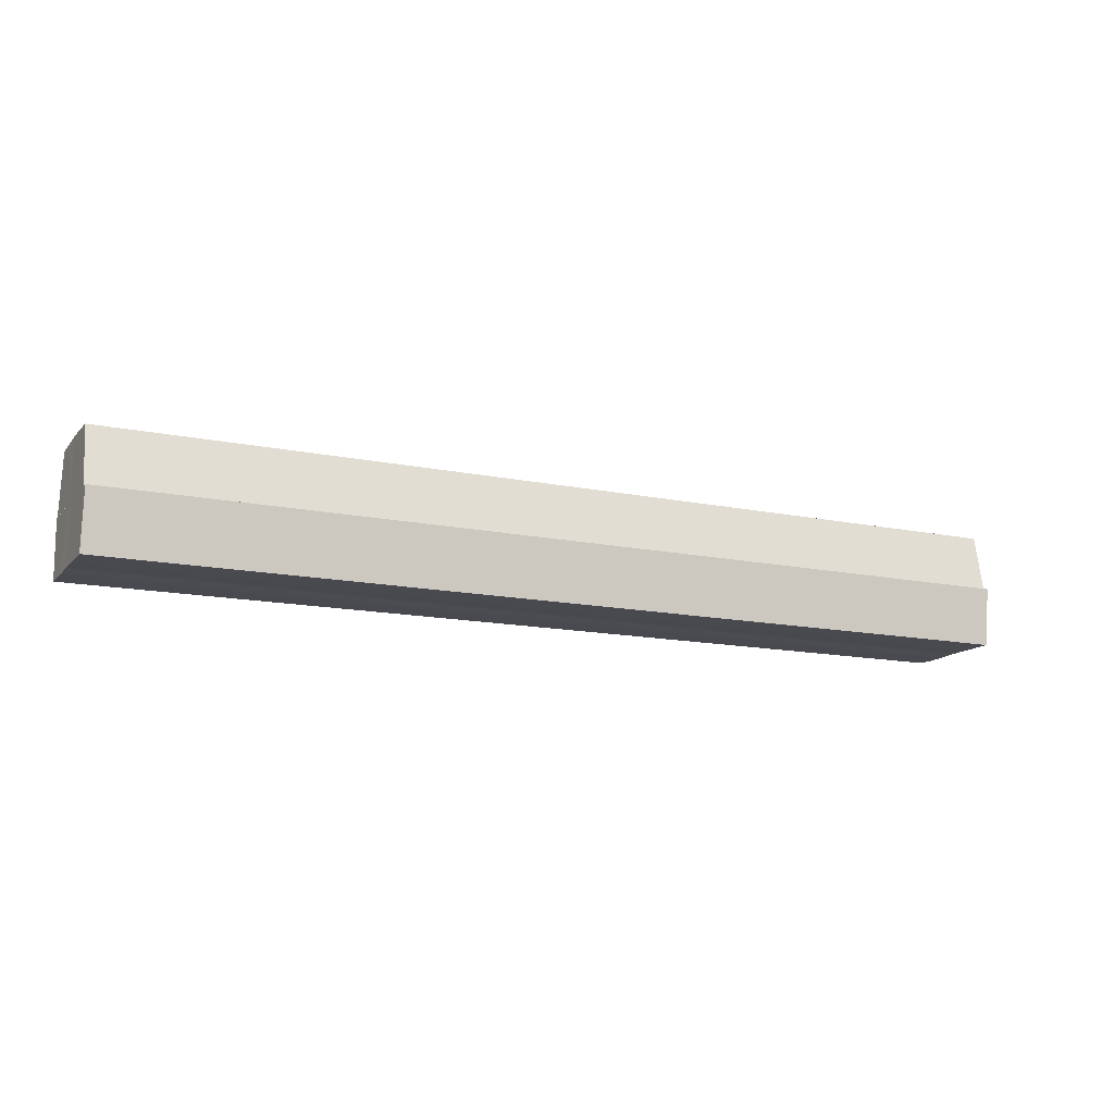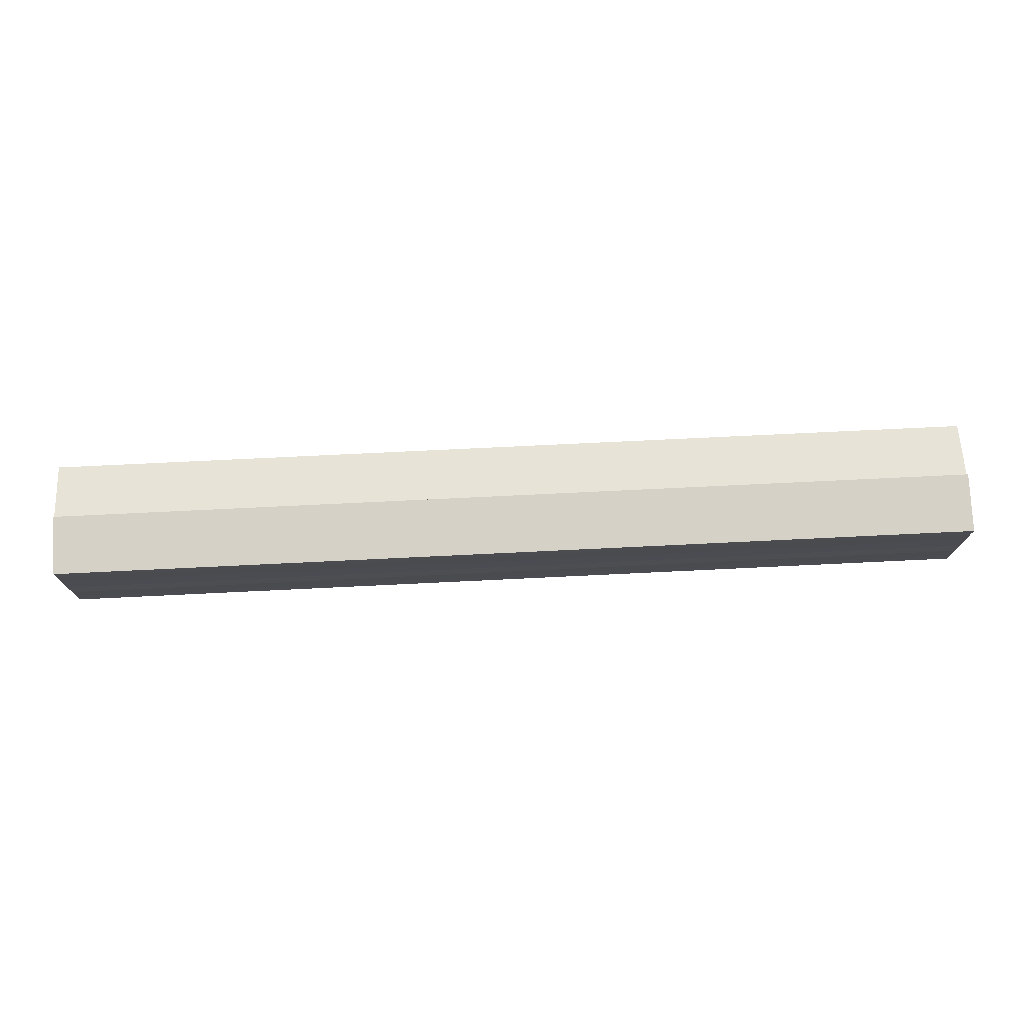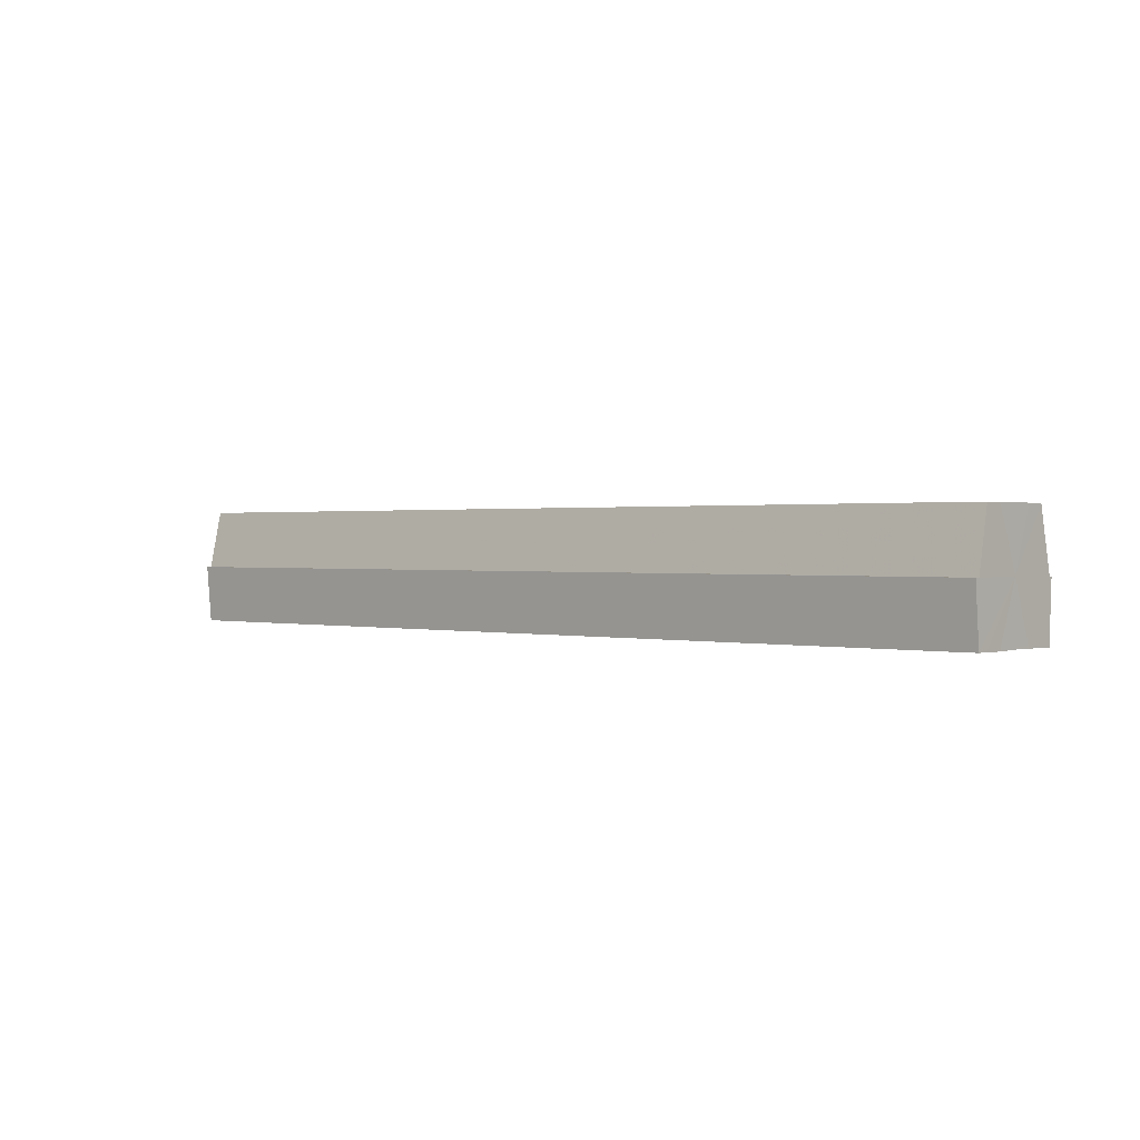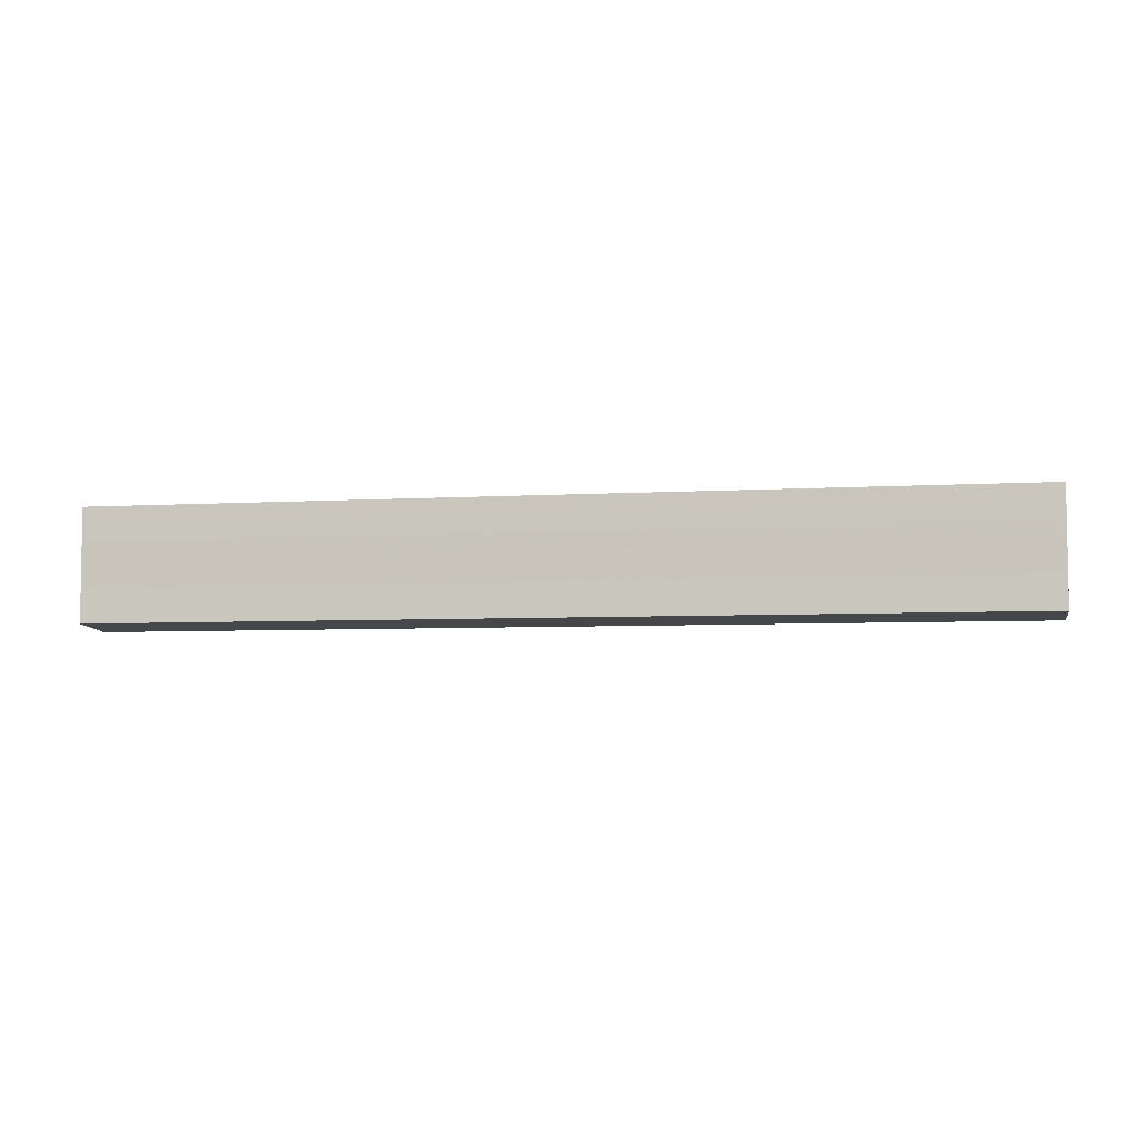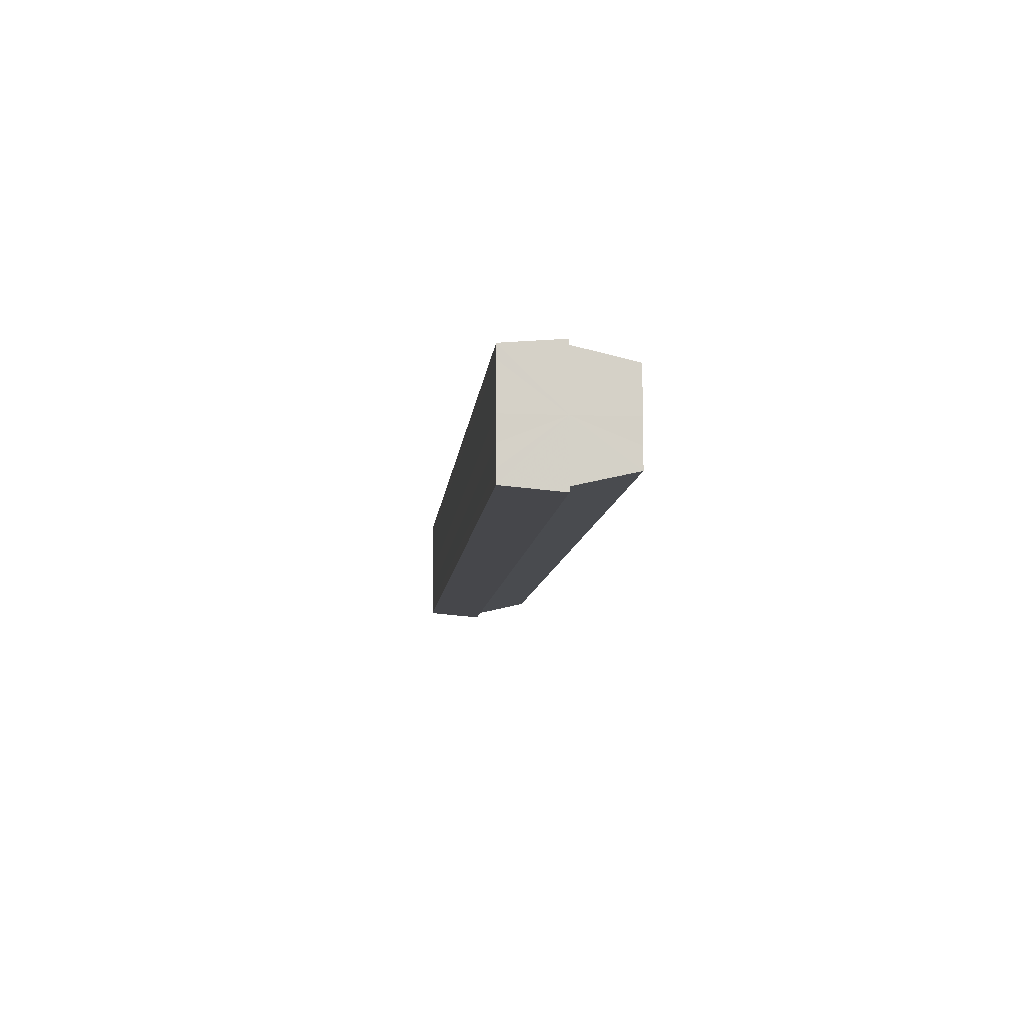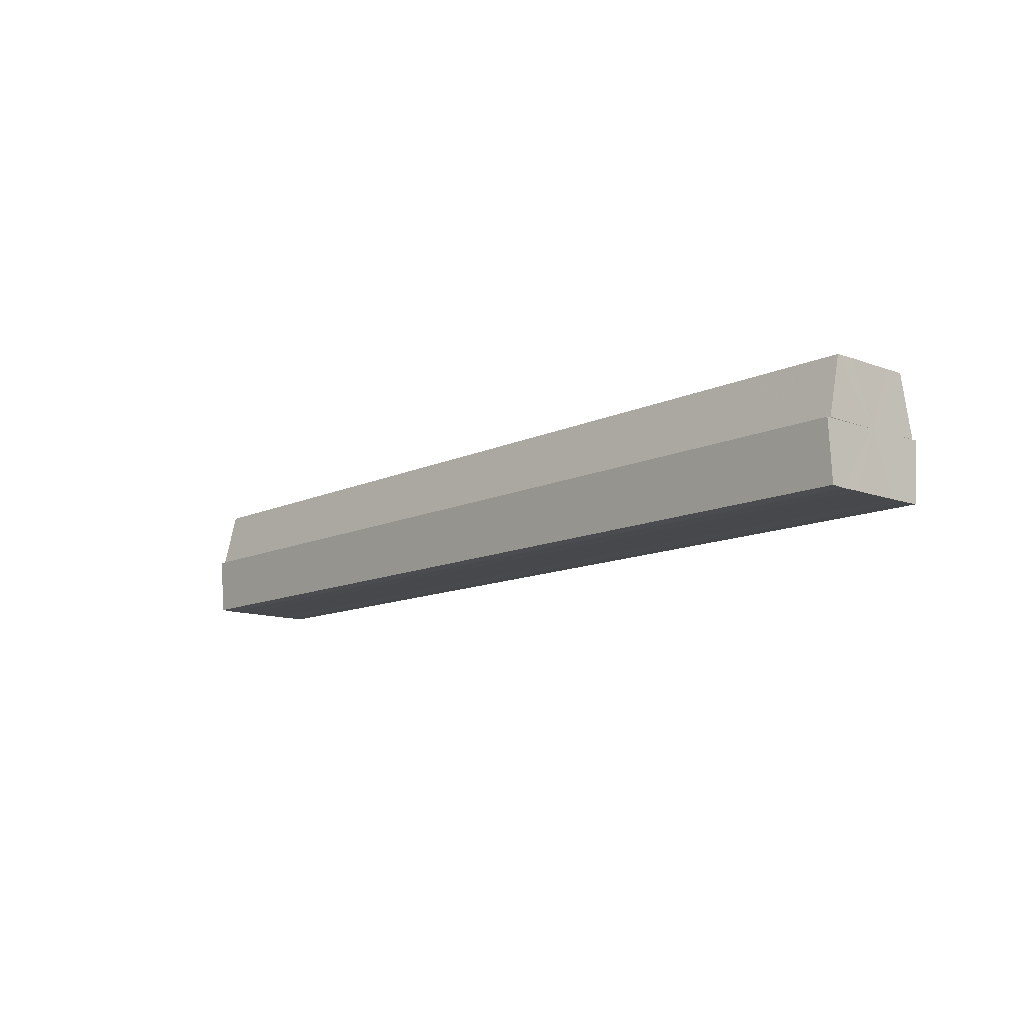
<metadata>
{"format":"obj","ext":"obj","renderer":"f3d","projection":"perspective","resolution":1024,"background":"white","views":[{"elev":-13.8,"azim":154.9,"up":"+Y"},{"elev":74.2,"azim":-2.8,"up":"+Z"},{"elev":0.9,"azim":-138.9,"up":"+Y"},{"elev":-5.6,"azim":10.8,"up":"+Z"},{"elev":-9.5,"azim":84.4,"up":"+Z"},{"elev":-11.8,"azim":48.4,"up":"+Y"}]}
</metadata>
<code>
o 7557
v 2230 1901 9.221
v 2230 1901 9.22
v 2230 1901 9.221
v 2230 1901 9.22
v 2230 1901 9.22
v 2230 1901 9.211
v 2230 1901 9.221
v 2230 1901 9.218
v 2230 1901 9.22
v 2230 1901 9.221
v 2230 1901 9.215
v 2230 1901 9.22
v 2230 1901 9.221
v 2230 1901 9.211
v 2230 1901 9.218
v 2230 1901 9.22
v 2230 1901 9.207
v 2230 1901 9.215
v 2230 1901 9.218
v 2230 1901 9.203
v 2230 1901 9.211
v 2230 1901 9.215
v 2230 1901 9.207
v 2230 1901 9.211
v 2230 1901 9.203
v 2230 1901 9.207
v 2230 1901 9.201
v 2230 1901 9.203
v 2230 1901 9.201
v 2230 1901 9.203
v 2230 1901 9.201
v 2230 1901 9.2
v 2230 1901 9.207
v 2230 1901 9.203
v 2230 1901 9.201
v 2230 1901 9.2
v 2230 1901 9.201
v 2230 1901 9.2
v 2230 1901 9.211
v 2230 1901 9.207
v 2230 1901 9.215
v 2230 1901 9.211
v 2230 1901 9.218
v 2230 1901 9.215
v 2230 1901 9.22
v 2230 1901 9.218
v 2230 1901 9.22
v 2230 1901 9.218
v 2230 1901 9.215
v 2230 1901 9.218
v 2230 1901 9.211
v 2230 1901 9.215
v 2230 1901 9.207
v 2230 1901 9.211
v 2230 1901 9.203
v 2230 1901 9.207
v 2230 1901 9.201
v 2230 1901 9.203
v 2230 1901 9.2
v 2230 1901 9.201
v 2230 1901 9.2
v 2230 1901 9.2
v 2230 1901 9.201
v 2230 1901 9.201
v 2230 1901 9.203
v 2230 1901 9.207
v 2230 1901 9.203
v 2230 1901 9.211
v 2230 1901 9.207
v 2230 1901 9.215
v 2230 1901 9.211
v 2230 1901 9.218
v 2230 1901 9.215
v 2230 1901 9.22
v 2230 1901 9.218
v 2230 1901 9.203
v 2230 1901 9.201
v 2230 1901 9.207
v 2230 1901 9.211
v 2230 1901 9.215
v 2230 1901 9.218
v 2230 1901 9.22
v 2230 1901 9.211
v 2230 1901 9.22
v 2230 1901 9.218
v 2230 1901 9.215
v 2230 1901 9.211
v 2230 1901 9.207
v 2230 1901 9.203
v 2230 1901 9.201
v 2230 1901 9.2
v 2230 1901 9.218
v 2230 1901 9.22
v 2230 1901 9.215
v 2230 1901 9.211
v 2230 1901 9.207
v 2230 1901 9.203
v 2230 1901 9.201
f 1 2 3
f 3 4 5
f 6 4 7
f 6 8 4
f 9 7 10
f 6 11 8
f 12 13 9
f 6 14 11
f 15 12 16
f 6 17 14
f 18 19 15
f 6 20 17
f 21 22 18
f 23 24 21
f 25 26 23
f 27 28 25
f 6 29 20
f 30 29 31
f 6 32 29
f 33 34 30
f 35 32 36
f 37 38 35
f 39 40 33
f 41 42 39
f 43 44 41
f 45 46 43
f 47 48 45
f 48 49 50
f 49 51 52
f 51 53 54
f 53 55 56
f 55 57 58
f 59 60 61
f 62 60 63
f 64 65 63
f 65 66 67
f 66 68 69
f 68 70 71
f 70 72 73
f 72 74 75
f 6 76 77
f 6 78 76
f 6 79 78
f 6 80 79
f 6 81 80
f 6 82 81
f 83 10 84
f 83 84 85
f 83 85 86
f 83 86 87
f 83 87 88
f 83 88 89
f 83 89 90
f 83 90 91
f 83 92 93
f 83 94 92
f 83 95 94
f 83 96 95
f 83 97 96
f 83 98 97

</code>
